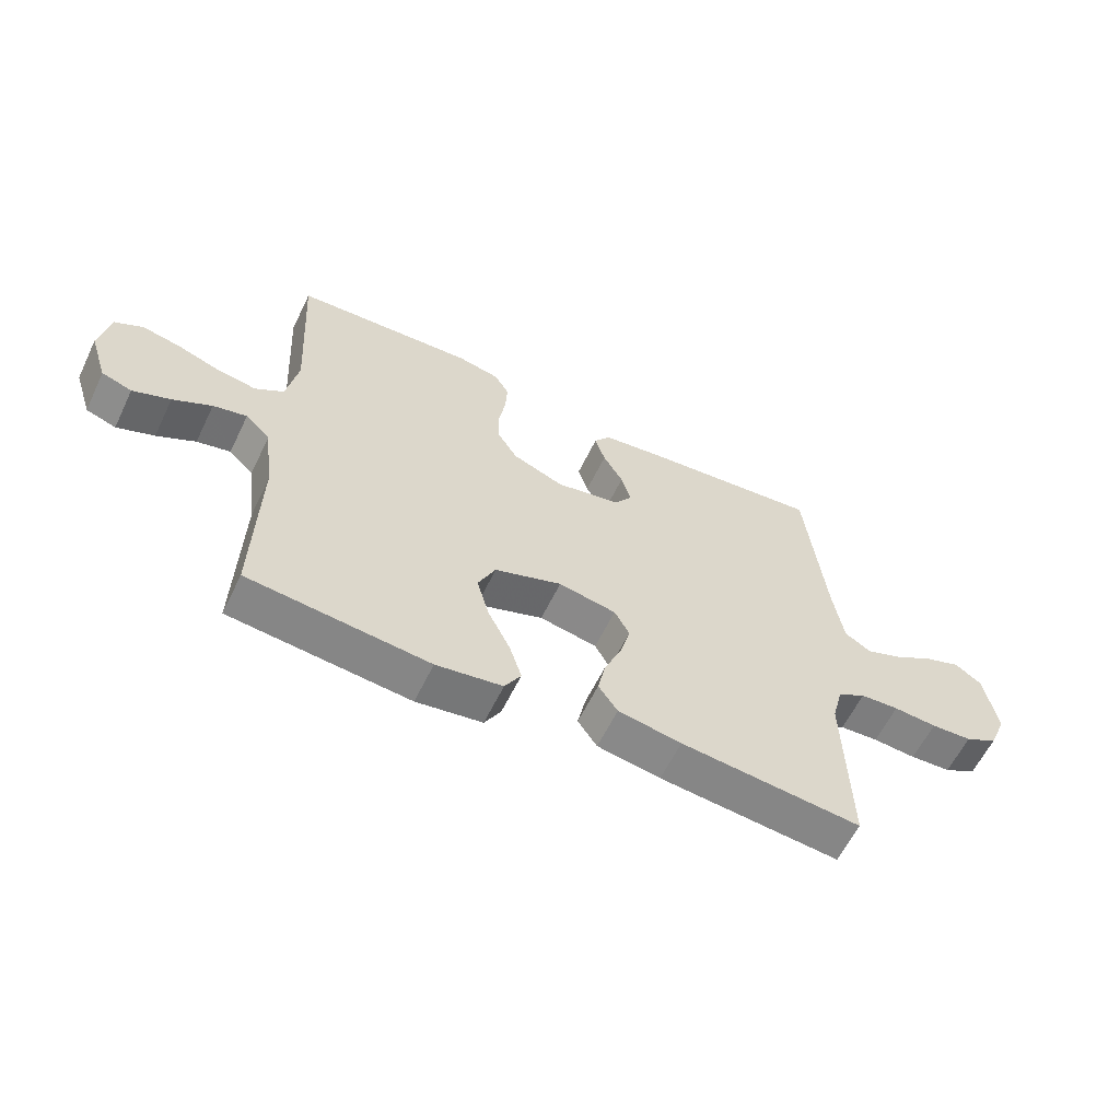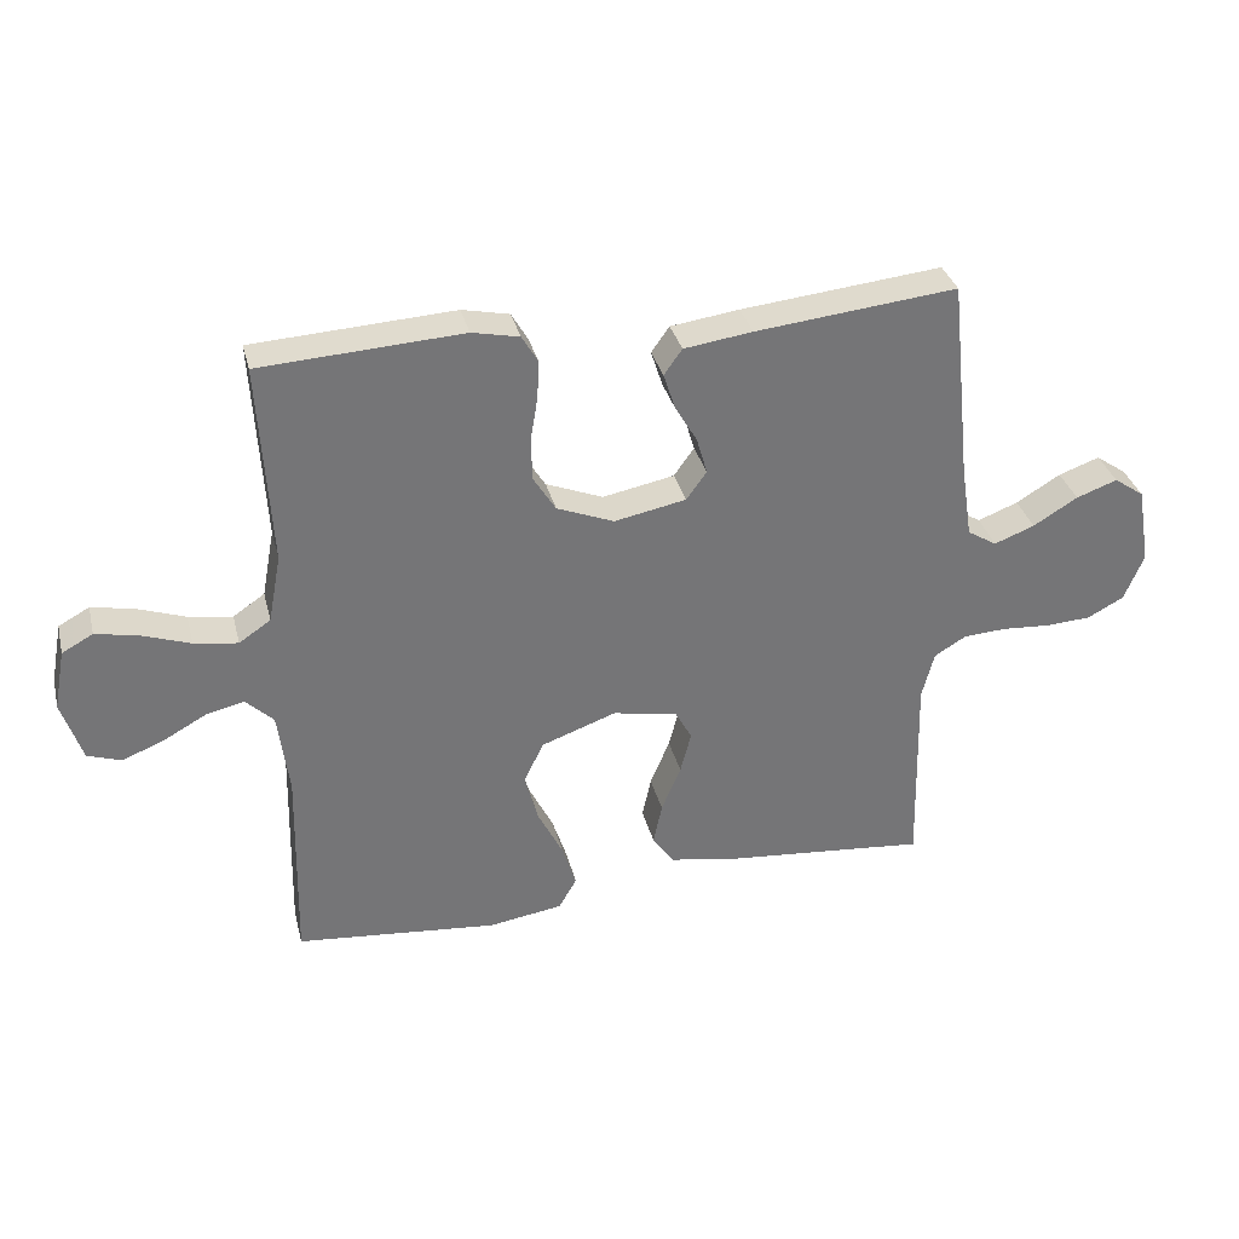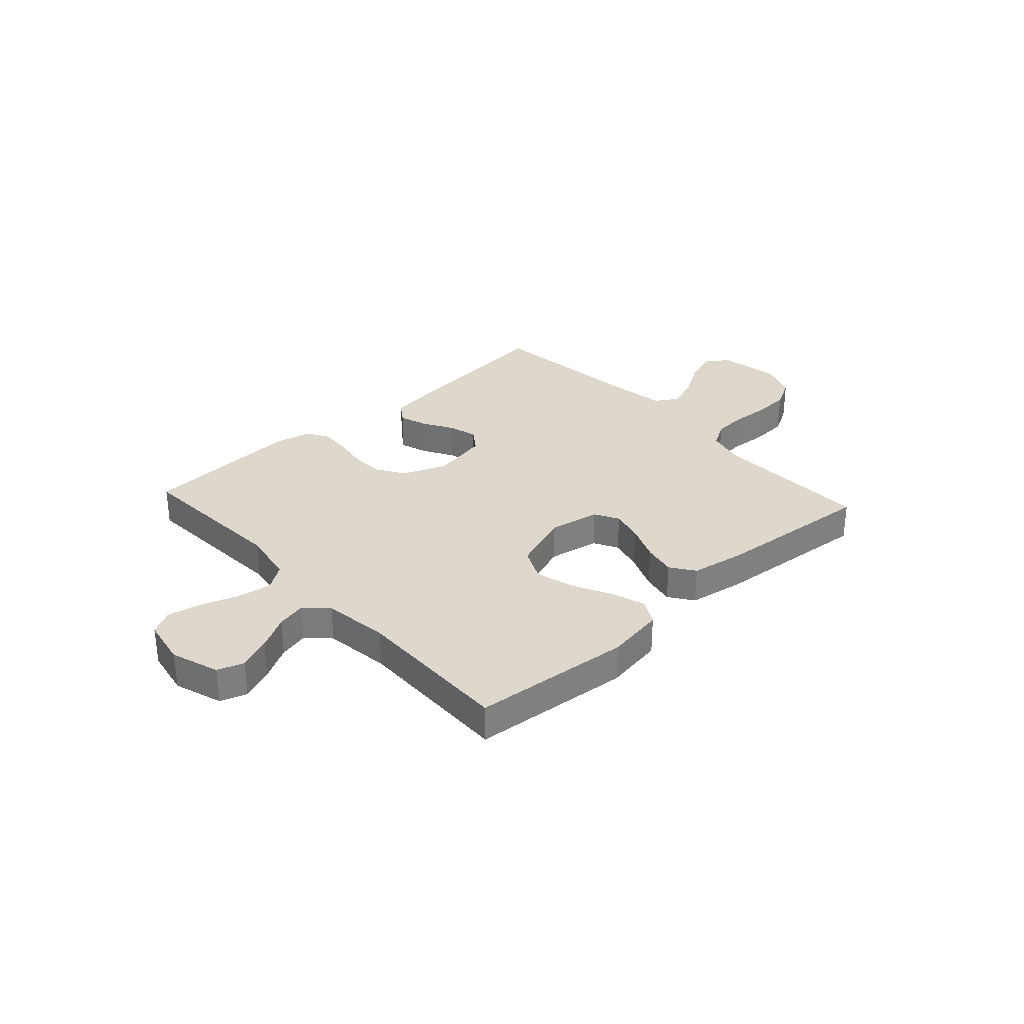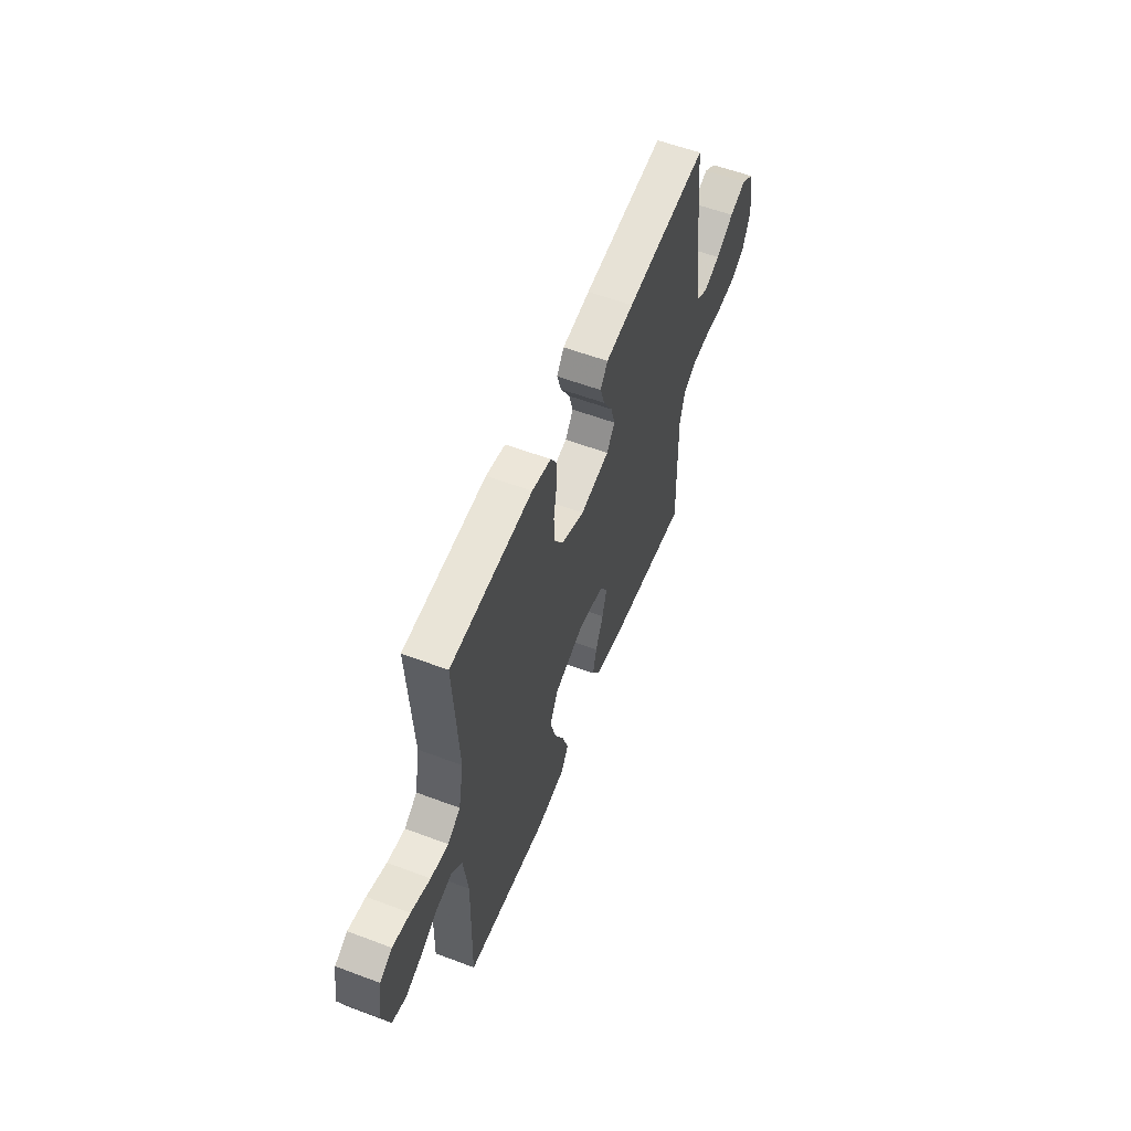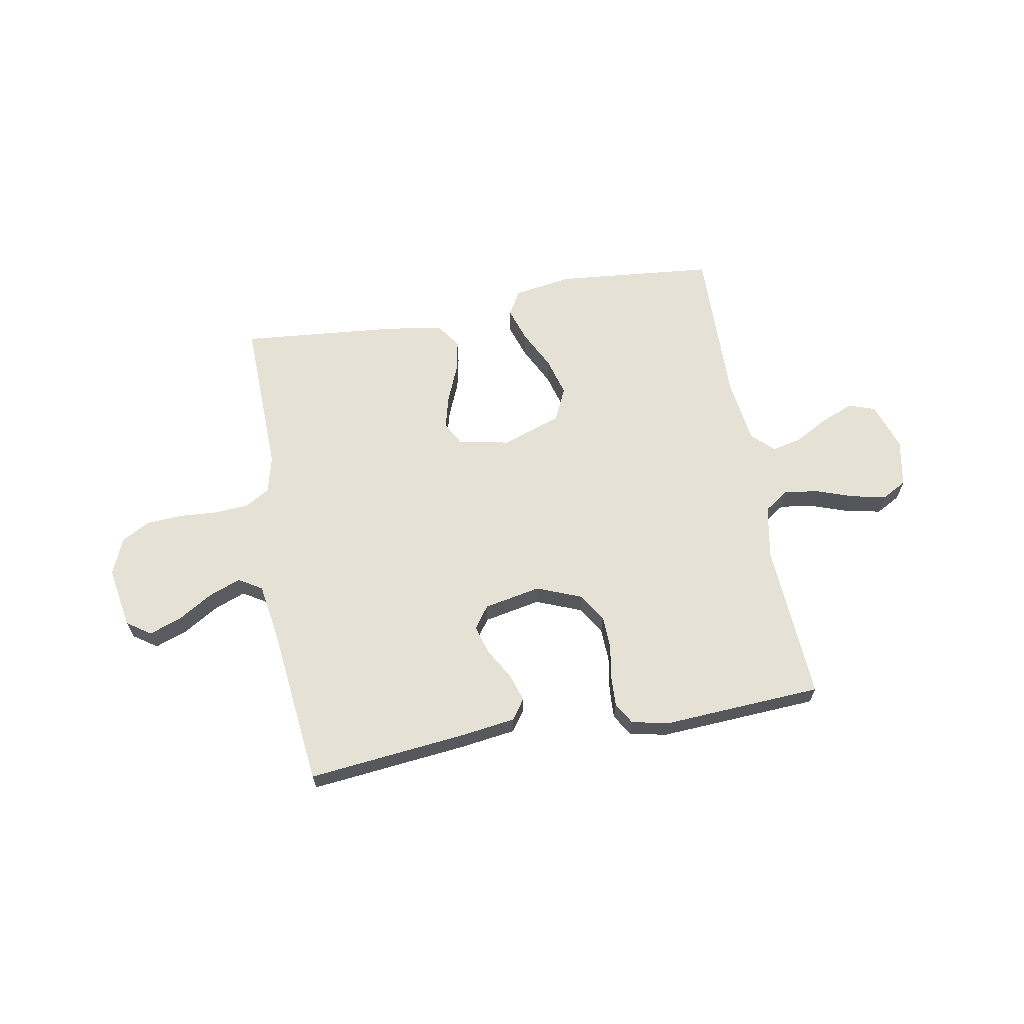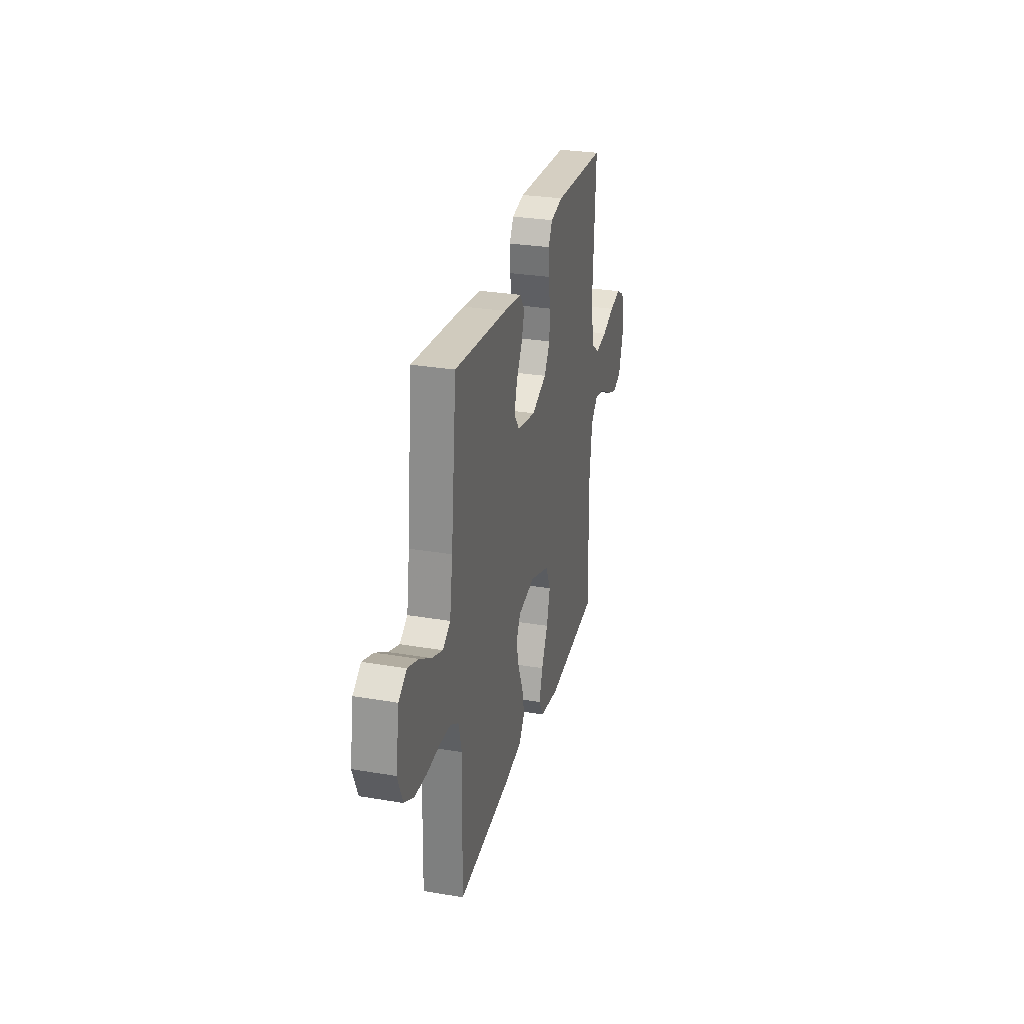
<metadata>
{"format":"obj","ext":"obj","renderer":"f3d","projection":"perspective","resolution":1024,"background":"white","views":[{"elev":-60.4,"azim":154.2,"up":"+Z"},{"elev":33.7,"azim":166.1,"up":"+Z"},{"elev":31.4,"azim":137.5,"up":"+Y"},{"elev":57.1,"azim":111.4,"up":"+Z"},{"elev":64.3,"azim":-10.3,"up":"+Y"},{"elev":28.9,"azim":-75.8,"up":"+Z"}]}
</metadata>
<code>
v -0.5 0.07 -0.5
v -0.493 0.07 -0.2
v -0.511 0.07 -0.13
v -0.558 0.07 -0.102
v -0.622 0.07 -0.098
v -0.694 0.07 -0.103
v -0.762 0.07 -0.099
v -0.816 0.07 -0.07
v -0.845 0.07 0
v -0.825 0.07 0.116
v -0.78 0.07 0.147
v -0.719 0.07 0.125
v -0.653 0.07 0.085
v -0.593 0.07 0.062
v -0.549 0.07 0.089
v -0.532 0.07 0.2
v -0.5 0.07 0.5
v -0.2 0.07 0.469
v -0.098 0.07 0.455
v -0.071 0.07 0.417
v -0.088 0.07 0.364
v -0.121 0.07 0.307
v -0.137 0.07 0.252
v -0.107 0.07 0.21
v 0 0.07 0.189
v 0.085 0.07 0.223
v 0.118 0.07 0.276
v 0.12 0.07 0.339
v 0.109 0.07 0.404
v 0.106 0.07 0.461
v 0.13 0.07 0.502
v 0.2 0.07 0.517
v 0.5 0.07 0.5
v 0.483 0.07 0.2
v 0.502 0.07 0.099
v 0.549 0.07 0.067
v 0.614 0.07 0.077
v 0.685 0.07 0.102
v 0.749 0.07 0.115
v 0.795 0.07 0.09
v 0.812 0.07 0
v 0.782 0.07 -0.091
v 0.732 0.07 -0.108
v 0.67 0.07 -0.083
v 0.606 0.07 -0.048
v 0.55 0.07 -0.035
v 0.509 0.07 -0.075
v 0.493 0.07 -0.2
v 0.5 0.07 -0.5
v 0.2 0.07 -0.529
v 0.09 0.07 -0.512
v 0.063 0.07 -0.465
v 0.084 0.07 -0.4
v 0.121 0.07 -0.326
v 0.141 0.07 -0.253
v 0.112 0.07 -0.191
v 0 0.07 -0.151
v -0.096 0.07 -0.169
v -0.121 0.07 -0.215
v -0.105 0.07 -0.277
v -0.076 0.07 -0.346
v -0.063 0.07 -0.408
v -0.095 0.07 -0.454
v -0.2 0.07 -0.472
v -0.5 0 -0.5
v -0.493 0 -0.2
v -0.511 0 -0.13
v -0.558 0 -0.102
v -0.622 0 -0.098
v -0.694 0 -0.103
v -0.762 0 -0.099
v -0.816 0 -0.07
v -0.845 0 0
v -0.825 0 0.116
v -0.78 0 0.147
v -0.719 0 0.125
v -0.653 0 0.085
v -0.593 0 0.062
v -0.549 0 0.089
v -0.532 0 0.2
v -0.5 0 0.5
v -0.2 0 0.469
v -0.098 0 0.455
v -0.071 0 0.417
v -0.088 0 0.364
v -0.121 0 0.307
v -0.137 0 0.252
v -0.107 0 0.21
v 0 0 0.189
v 0.085 0 0.223
v 0.118 0 0.276
v 0.12 0 0.339
v 0.109 0 0.404
v 0.106 0 0.461
v 0.13 0 0.502
v 0.2 0 0.517
v 0.5 0 0.5
v 0.483 0 0.2
v 0.502 0 0.099
v 0.549 0 0.067
v 0.614 0 0.077
v 0.685 0 0.102
v 0.749 0 0.115
v 0.795 0 0.09
v 0.812 0 0
v 0.782 0 -0.091
v 0.732 0 -0.108
v 0.67 0 -0.083
v 0.606 0 -0.048
v 0.55 0 -0.035
v 0.509 0 -0.075
v 0.493 0 -0.2
v 0.5 0 -0.5
v 0.2 0 -0.529
v 0.09 0 -0.512
v 0.063 0 -0.465
v 0.084 0 -0.4
v 0.121 0 -0.326
v 0.141 0 -0.253
v 0.112 0 -0.191
v 0 0 -0.151
v -0.096 0 -0.169
v -0.121 0 -0.215
v -0.105 0 -0.277
v -0.076 0 -0.346
v -0.063 0 -0.408
v -0.095 0 -0.454
v -0.2 0 -0.472
f 64 1 2
f 63 64 2
f 62 63 2
f 61 62 2
f 60 61 2
f 59 60 2 3
f 58 59 3 4
f 57 58 4
f 52 53 54
f 51 52 54
f 50 51 54
f 49 50 54
f 48 49 54
f 47 48 54 55
f 46 47 55 56
f 43 44 45
f 42 43 45
f 41 42 45
f 40 41 45
f 39 40 45
f 38 39 45
f 37 38 45
f 36 37 45 46
f 46 56 57
f 36 46 57
f 35 36 57
f 32 33 34
f 31 32 34
f 30 31 34
f 29 30 34
f 28 29 34
f 27 28 34 35
f 20 21 22
f 19 20 22
f 18 19 22
f 17 18 22
f 16 17 22
f 15 16 22 23
f 14 15 23 24
f 11 12 13
f 10 11 13
f 9 10 13
f 8 9 13
f 7 8 13
f 6 7 13
f 5 6 13
f 4 5 13 14
f 14 24 25
f 4 14 25
f 57 4 25
f 26 27 35 57
f 25 26 57
f 66 65 128
f 66 128 127
f 66 127 126
f 66 126 125
f 66 125 124
f 67 66 124 123
f 68 67 123 122
f 68 122 121
f 118 117 116
f 118 116 115
f 118 115 114
f 118 114 113
f 118 113 112
f 119 118 112 111
f 120 119 111 110
f 109 108 107
f 109 107 106
f 109 106 105
f 109 105 104
f 109 104 103
f 109 103 102
f 109 102 101
f 110 109 101 100
f 121 120 110
f 121 110 100
f 121 100 99
f 98 97 96
f 98 96 95
f 98 95 94
f 98 94 93
f 98 93 92
f 99 98 92 91
f 86 85 84
f 86 84 83
f 86 83 82
f 86 82 81
f 86 81 80
f 87 86 80 79
f 88 87 79 78
f 77 76 75
f 77 75 74
f 77 74 73
f 77 73 72
f 77 72 71
f 77 71 70
f 77 70 69
f 78 77 69 68
f 89 88 78
f 89 78 68
f 89 68 121
f 121 99 91 90
f 121 90 89
f 1 65 66 2
f 2 66 67 3
f 3 67 68 4
f 4 68 69 5
f 5 69 70 6
f 6 70 71 7
f 7 71 72 8
f 8 72 73 9
f 9 73 74 10
f 10 74 75 11
f 11 75 76 12
f 12 76 77 13
f 13 77 78 14
f 14 78 79 15
f 15 79 80 16
f 16 80 81 17
f 17 81 82 18
f 18 82 83 19
f 19 83 84 20
f 20 84 85 21
f 21 85 86 22
f 22 86 87 23
f 23 87 88 24
f 24 88 89 25
f 25 89 90 26
f 26 90 91 27
f 27 91 92 28
f 28 92 93 29
f 29 93 94 30
f 30 94 95 31
f 31 95 96 32
f 32 96 97 33
f 33 97 98 34
f 34 98 99 35
f 35 99 100 36
f 36 100 101 37
f 37 101 102 38
f 38 102 103 39
f 39 103 104 40
f 40 104 105 41
f 41 105 106 42
f 42 106 107 43
f 43 107 108 44
f 44 108 109 45
f 45 109 110 46
f 46 110 111 47
f 47 111 112 48
f 48 112 113 49
f 49 113 114 50
f 50 114 115 51
f 51 115 116 52
f 52 116 117 53
f 53 117 118 54
f 54 118 119 55
f 55 119 120 56
f 56 120 121 57
f 57 121 122 58
f 58 122 123 59
f 59 123 124 60
f 60 124 125 61
f 61 125 126 62
f 62 126 127 63
f 63 127 128 64
f 64 128 65 1

</code>
